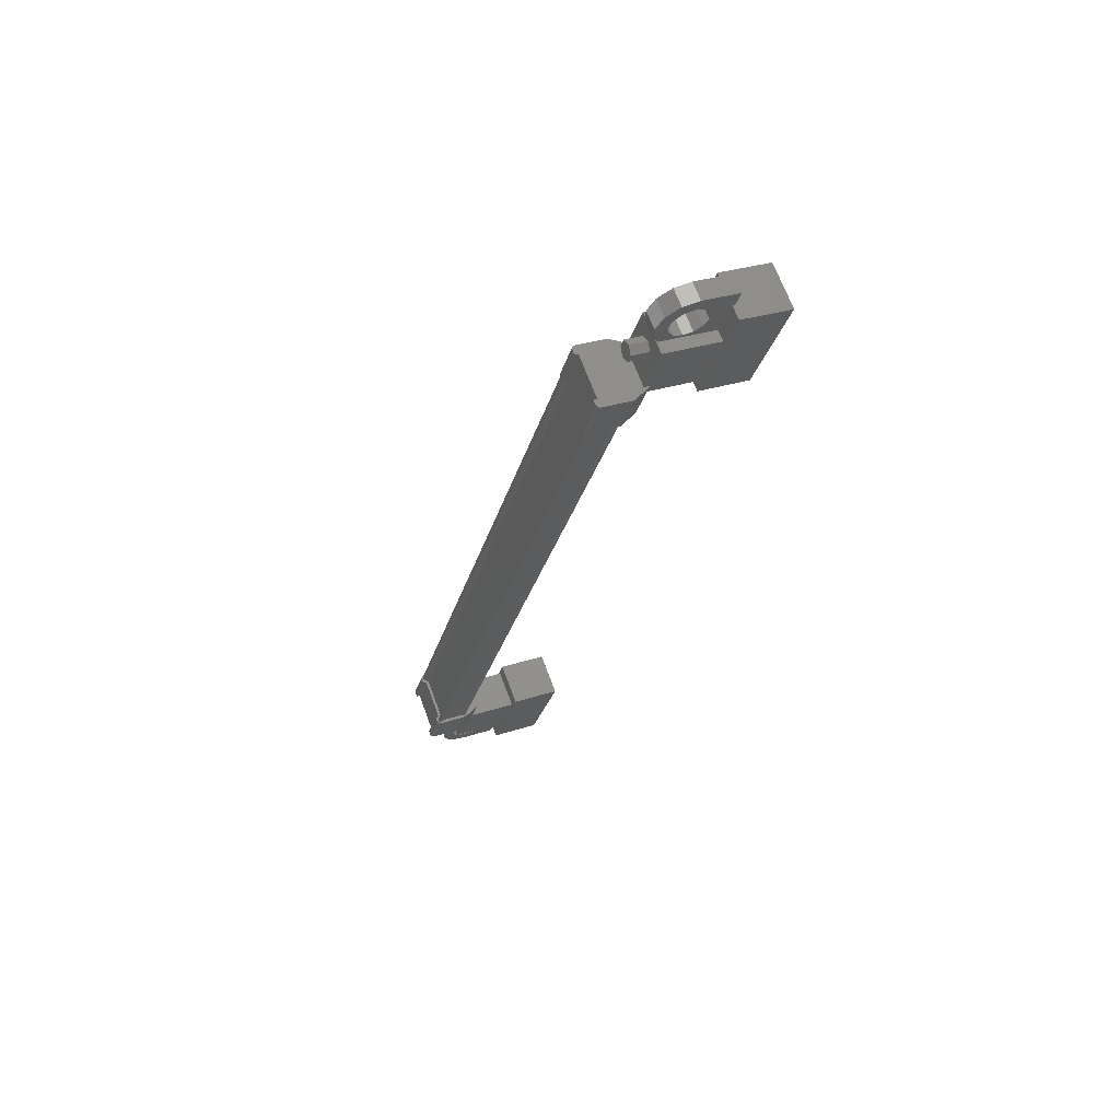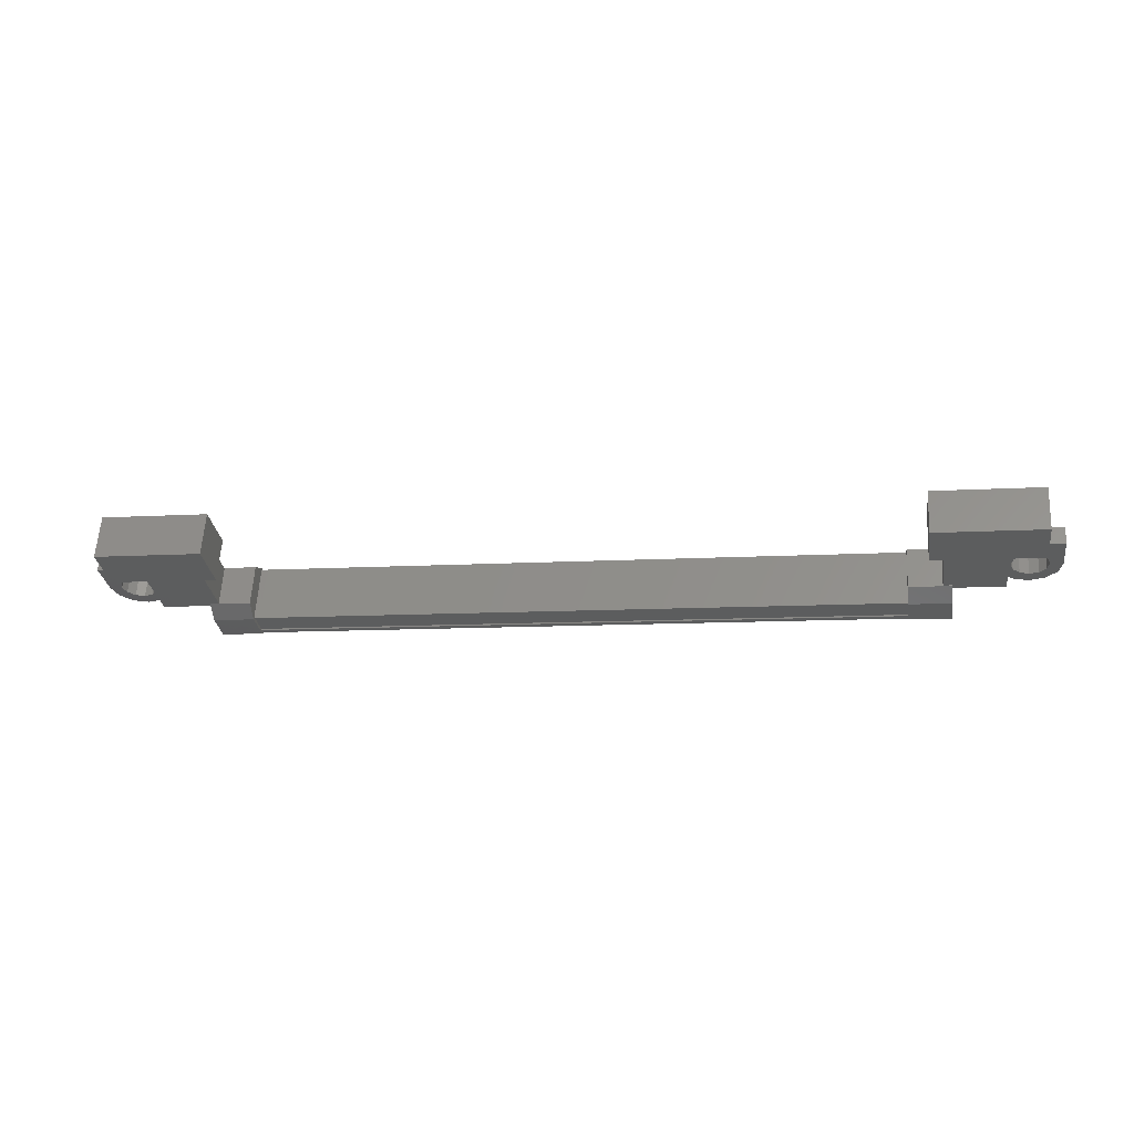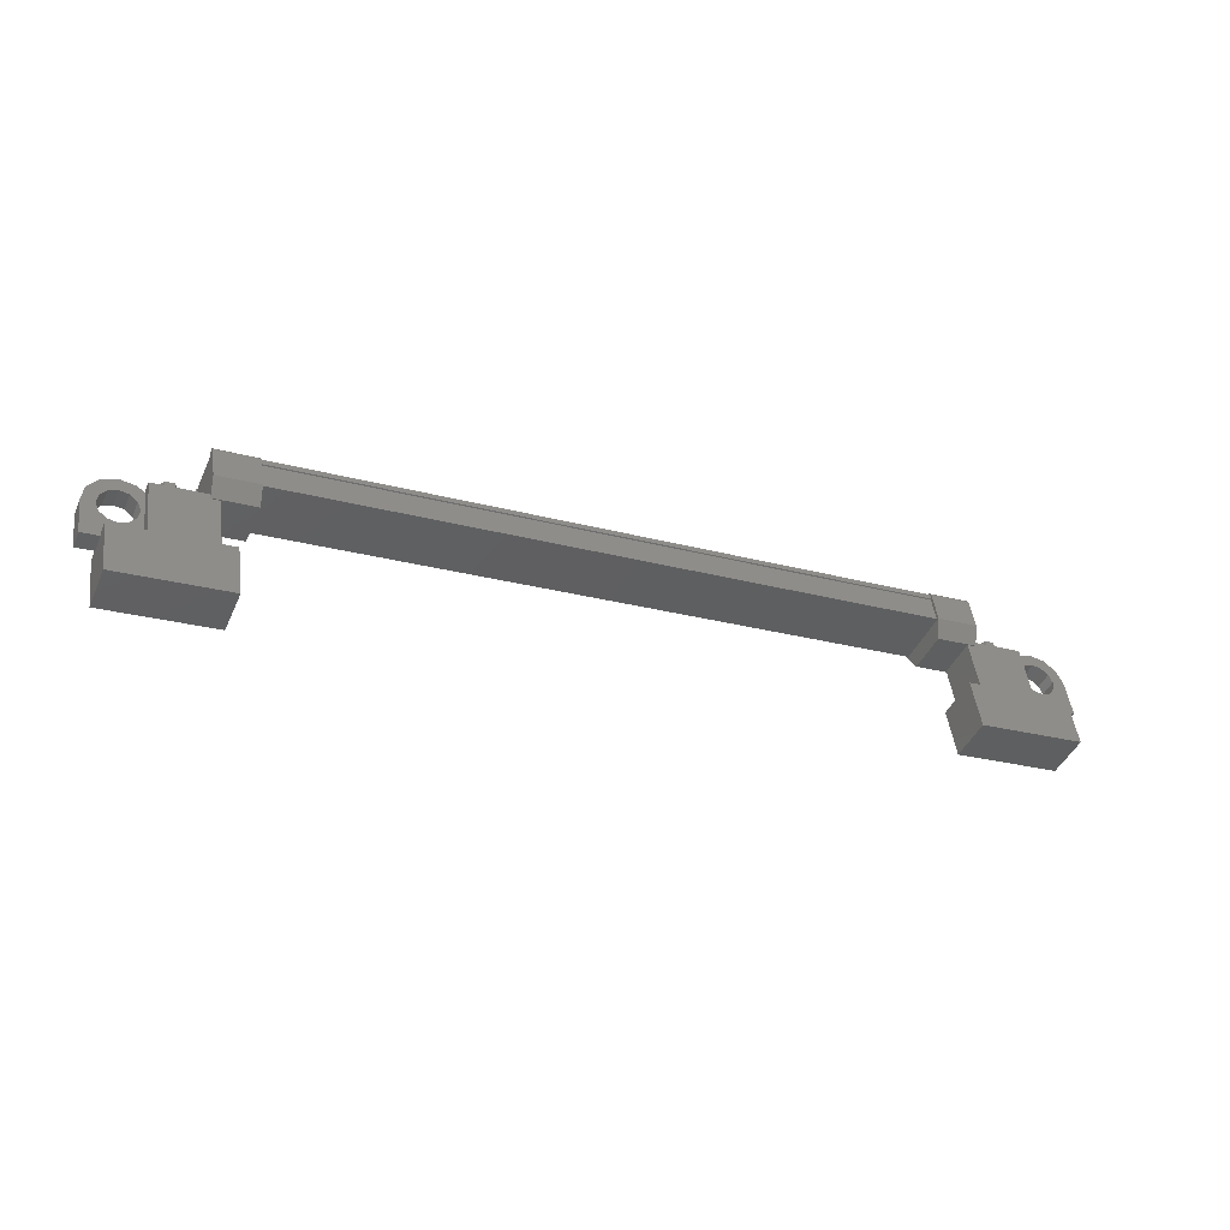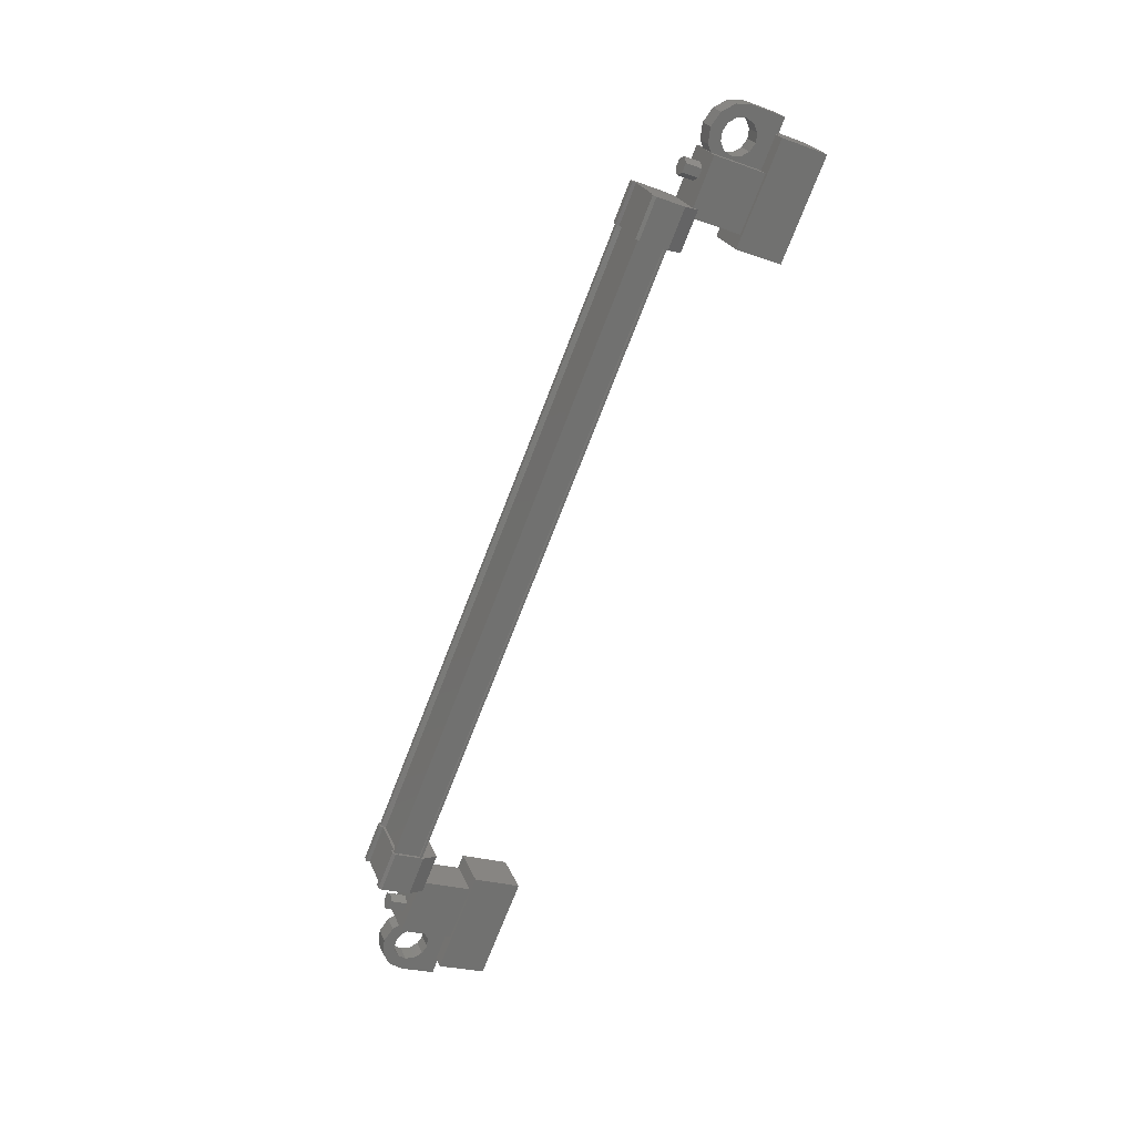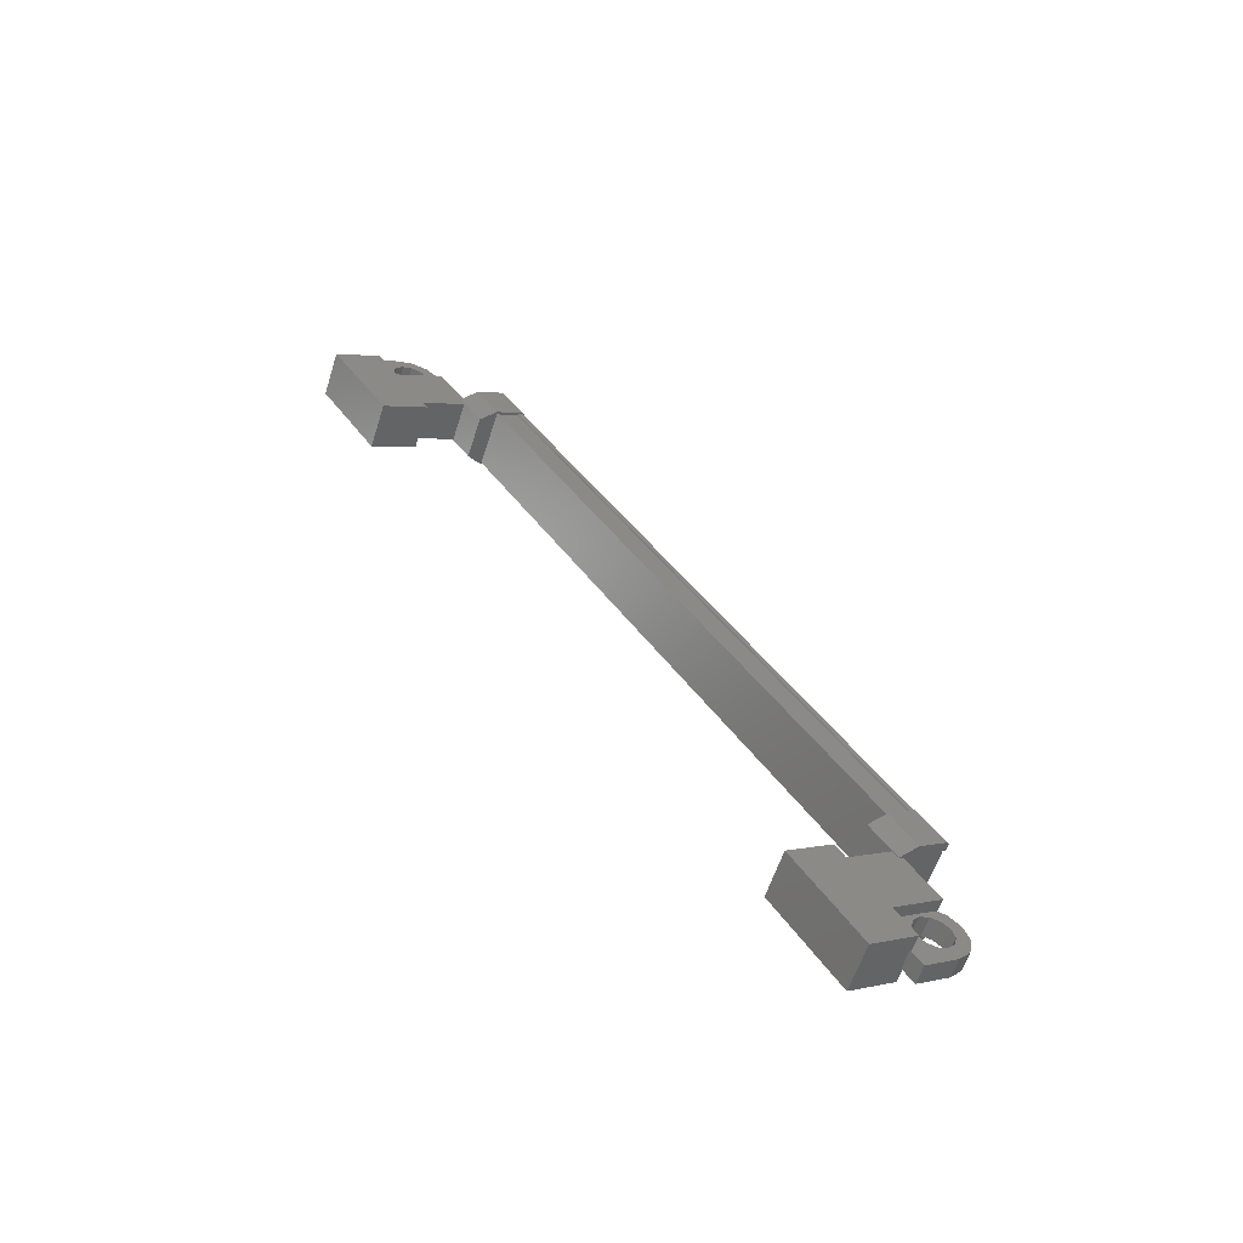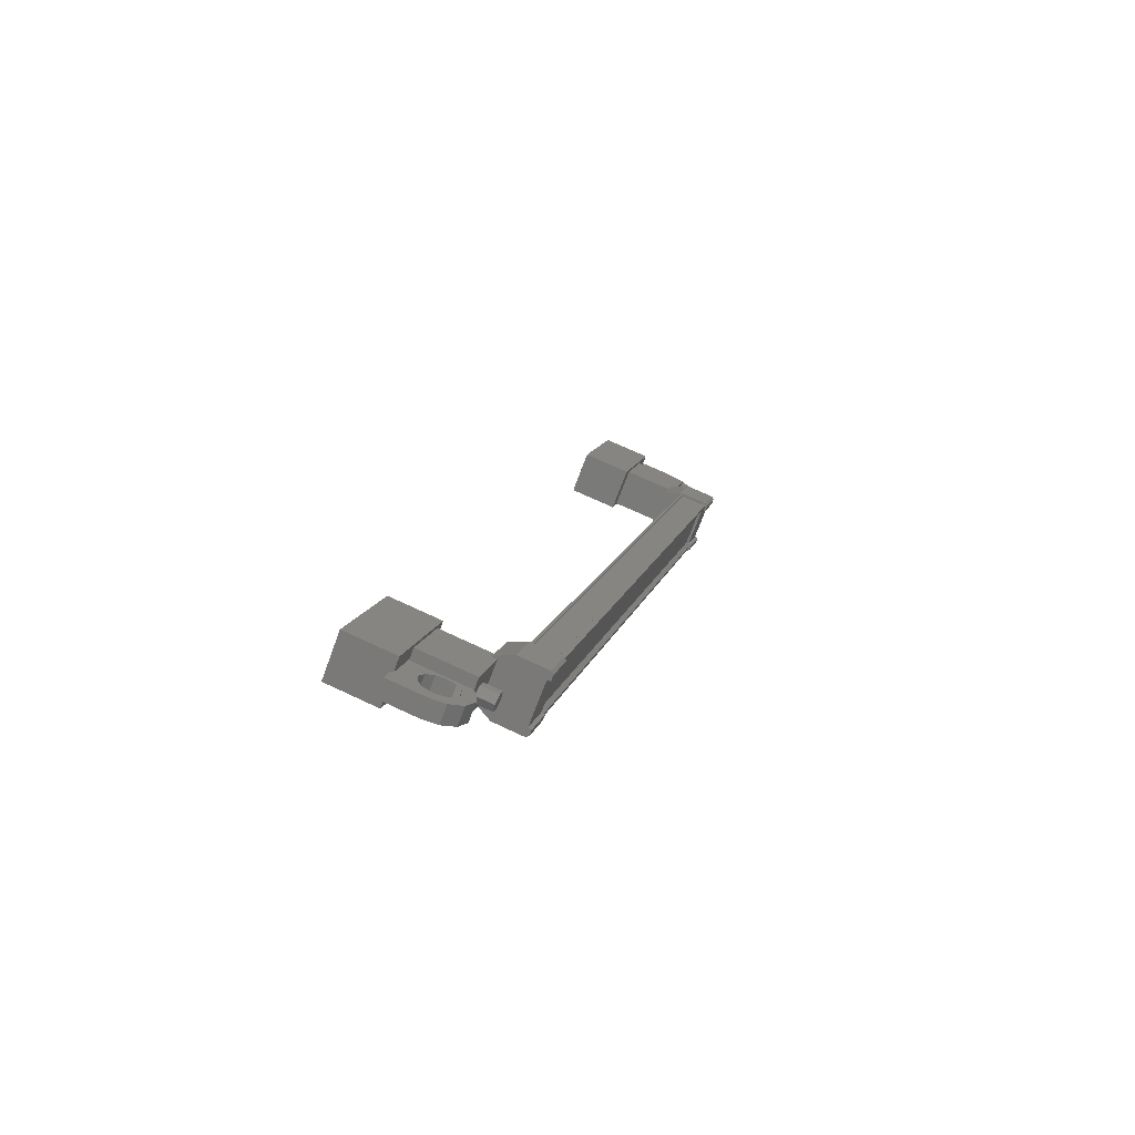
<metadata>
{"format":"stl","ext":"stl","renderer":"f3d","projection":"perspective","resolution":1024,"background":"white","views":[{"elev":-26.8,"azim":75.2,"up":"+Y"},{"elev":-9.4,"azim":-171.7,"up":"+Y"},{"elev":-21.4,"azim":155.3,"up":"+Z"},{"elev":-71.5,"azim":67.9,"up":"+Y"},{"elev":40.0,"azim":-121.8,"up":"+Y"},{"elev":13.1,"azim":-77.0,"up":"+Y"}]}
</metadata>
<code>
# stl→obj: 224 verts, 392 faces
v 152.3 -42.1 657
v 152.3 -41.92 656.6
v 152.4 -42.31 657
v 152.4 -42.13 656.5
v 152.7 -42.31 657
v 152.7 -42.13 656.5
v 152.8 -42.1 657
v 152.8 -41.92 656.6
v 152.7 -41.9 657.1
v 152.7 -41.72 656.7
v 152.4 -41.9 657.1
v 152.4 -41.72 656.6
v 130.7 -41.92 656.2
v 130.7 -42.1 656.7
v 130.6 -42.13 656.1
v 130.6 -42.31 656.6
v 130.3 -42.13 656.1
v 130.3 -42.31 656.6
v 130.2 -41.92 656.2
v 130.2 -42.1 656.6
v 130.3 -41.72 656.3
v 130.3 -41.9 656.7
v 130.6 -41.72 656.3
v 130.6 -41.9 656.7
v 130.4 -42.1 656.7
v 152.5 -42.1 657
v 151.1 -40.79 655.3
v 151.1 -41.96 654.9
v 154.1 -40.79 655.4
v 154.1 -41.96 654.9
v 154.1 -40.29 654.1
v 154.1 -41.46 653.6
v 151.1 -41.46 653.6
v 151.1 -40.29 654
v 129 -40.29 653.7
v 129 -41.46 653.2
v 128.9 -40.79 655
v 128.9 -41.96 654.5
v 131.9 -40.79 655
v 131.9 -41.96 654.6
v 132 -41.46 653.3
v 132 -40.29 653.7
v 151.3 -41.63 658
v 131.7 -41.74 657.6
v 151.3 -41.74 657.9
v 151.3 -41.77 657.8
v 132.4 -43.1 657.2
v 131.3 -43.13 657
v 132.4 -43.13 657.1
v 131.3 -42.83 656.2
v 151.7 -41.28 657.2
v 150.5 -41.58 658
v 151.7 -41.58 658
v 150.5 -41.67 658
v 131.7 -42.87 657
v 131.7 -43 657.1
v 151.3 -43 657.5
v 151.3 -43.1 657.4
v 131.7 -41.39 656.9
v 151.3 -41.39 657.3
v 131.7 -41.35 656.9
v 151.3 -41.35 657.3
v 131.7 -41.33 656.8
v 131.3 -41.58 657.6
v 131.3 -41.8 657.5
v 131.3 -41.67 657.7
v 131.3 -41.82 657.6
v 132.4 -41.67 657.7
v 151.7 -43.13 657.4
v 151.7 -42.91 657.5
v 151.7 -43.1 657.5
v 151.7 -42.96 657.5
v 150.5 -43.1 657.5
v 132.4 -42.96 657.2
v 132.4 -42.91 657.1
v 132.4 -42.83 656.3
v 151.3 -42.87 657.4
v 131.7 -41.77 657.5
v 150.5 -41.28 657.2
v 150.5 -41.8 657.9
v 150.5 -41.82 658
v 151.3 -41.61 657.8
v 131.7 -41.61 657.5
v 151.3 -41.58 657.9
v 131.7 -41.58 657.5
v 131.7 -41.63 657.6
v 153.1 -41.41 656.8
v 151.5 -42.45 656.4
v 153.1 -42.45 656.4
v 153.1 -41.9 655
v 153.1 -40.86 655.4
v 151.5 -41.9 654.9
v 151.5 -40.86 655.3
v 151.5 -41.41 656.8
v 129.9 -41.41 656.4
v 131.5 -41.41 656.4
v 129.9 -40.86 655
v 131.5 -40.86 655
v 129.9 -41.9 654.6
v 131.6 -41.9 654.6
v 131.5 -42.45 656
v 129.9 -42.45 656
v 154.6 -41.94 656
v 154.2 -41.94 656
v 154.2 -41.48 656.1
v 154.4 -41.71 656
v 154.6 -41.48 656.1
v 154.6 -41.12 655.2
v 154.6 -41.59 655
v 152.9 -41.12 655.2
v 152.9 -41.59 655
v 152.9 -41.94 655.9
v 153.3 -41.85 655.7
v 153.2 -41.94 655.9
v 129.7 -41.39 655.5
v 130.1 -41.48 655.7
v 130.2 -41.12 654.8
v 130.2 -41.59 654.6
v 128.5 -41.12 654.8
v 128.5 -41.59 654.6
v 128.4 -41.48 655.7
v 128.5 -41.94 655.5
v 128.6 -41.71 655.6
v 128.8 -41.94 655.5
v 128.8 -41.48 655.7
v 131.7 -43.1 657.1
v 131.7 -43.05 656.9
v 151.3 -43.05 657.3
v 131.7 -43.01 656.9
v 151.3 -43.01 657.3
v 131.7 -42.79 656.4
v 151.3 -42.79 656.7
v 131.7 -42.82 656.4
v 151.3 -42.82 656.7
v 131.7 -42.79 656.3
v 151.3 -42.79 656.6
v 151.3 -41.33 657.2
v 153.3 -41.39 655.9
v 152.9 -41.48 656.1
v 153.2 -41.48 656.1
v 153.3 -42.03 656.2
v 153 -42.1 656.3
v 153.5 -42.1 656.3
v 153.3 -42.21 656.6
v 153.7 -42.12 656.4
v 153.7 -42.25 656.7
v 154 -42.1 656.4
v 154.1 -42.21 656.6
v 154.1 -42.03 656.2
v 154.4 -42.1 656.4
v 154.2 -41.85 655.7
v 154 -41.79 655.5
v 153.7 -41.76 655.5
v 129.7 -41.85 655.3
v 130.1 -41.94 655.5
v 129.8 -41.94 655.5
v 129.8 -41.48 655.7
v 129.7 -41.57 655.9
v 130 -41.63 656.1
v 129.5 -41.63 656.1
v 129.7 -41.74 656.4
v 129.3 -41.66 656.2
v 129.3 -41.78 656.5
v 129 -41.63 656.1
v 128.9 -41.74 656.4
v 128.9 -41.57 655.9
v 128.6 -41.63 656.1
v 128.9 -41.39 655.5
v 129.1 -41.32 655.3
v 129.3 -41.3 655.2
v 131.3 -42.42 655.9
v 132.4 -42.42 655.9
v 132.4 -41.34 656.3
v 131.3 -41.34 656.3
v 131.3 -41.28 656.8
v 132.4 -41.28 656.9
v 132.4 -41.8 657.6
v 131.3 -42.91 657.1
v 131.3 -42.96 657.2
v 131.3 -43.1 657.1
v 132.4 -41.58 657.7
v 132.4 -41.82 657.6
v 151.7 -41.34 656.7
v 150.6 -41.34 656.6
v 150.6 -42.42 656.2
v 151.7 -42.42 656.2
v 151.7 -42.83 656.6
v 150.6 -42.83 656.6
v 150.5 -42.91 657.4
v 151.7 -41.8 657.9
v 151.7 -41.82 658
v 151.7 -41.67 658
v 150.5 -43.13 657.4
v 150.5 -42.96 657.5
v 129.7 -42.03 655.8
v 130 -42.1 655.9
v 129.5 -42.1 655.9
v 129.7 -42.21 656.2
v 129.3 -42.12 656
v 129.3 -42.25 656.3
v 129 -42.1 655.9
v 128.9 -42.21 656.2
v 128.9 -42.03 655.7
v 128.6 -42.1 655.9
v 128.9 -41.85 655.3
v 129.1 -41.79 655.1
v 129.3 -41.76 655.1
v 153.3 -41.57 656.4
v 153 -41.63 656.5
v 153.5 -41.63 656.5
v 153.3 -41.74 656.8
v 153.7 -41.66 656.6
v 153.7 -41.78 656.9
v 154 -41.63 656.5
v 154.1 -41.74 656.8
v 154.1 -41.57 656.4
v 154.4 -41.63 656.5
v 154.2 -41.39 655.9
v 154 -41.32 655.7
v 153.7 -41.3 655.7
v 129.6 -41.32 655.3
v 153.5 -41.32 655.7
v 153.5 -41.79 655.5
v 129.6 -41.79 655.1
f 1 2 3
f 3 2 4
f 4 5 3
f 6 5 4
f 7 5 6
f 6 8 7
f 7 8 9
f 9 8 10
f 10 11 9
f 12 11 10
f 1 11 12
f 12 2 1
f 13 14 15
f 15 14 16
f 16 17 15
f 18 17 16
f 19 17 18
f 18 20 19
f 19 20 21
f 21 20 22
f 22 23 21
f 24 23 22
f 13 23 24
f 24 14 13
f 18 16 25
f 25 16 14
f 14 24 25
f 11 1 26
f 26 1 3
f 3 5 26
f 5 7 26
f 26 7 9
f 9 11 26
f 24 22 25
f 25 22 20
f 20 18 25
f 27 28 29
f 29 28 30
f 30 31 29
f 32 31 30
f 33 31 32
f 32 28 33
f 33 28 34
f 34 28 27
f 27 31 34
f 29 31 27
f 35 36 37
f 37 36 38
f 38 39 37
f 40 39 38
f 41 39 40
f 40 36 41
f 41 36 42
f 42 36 35
f 35 39 42
f 37 39 35
f 40 38 36
f 30 28 32
f 41 42 39
f 33 34 31
f 43 44 45
f 45 44 46
f 47 48 49
f 49 48 50
f 51 52 53
f 53 52 54
f 55 56 57
f 57 56 58
f 59 60 61
f 61 60 62
f 62 63 61
f 64 65 66
f 66 65 67
f 67 68 66
f 69 70 71
f 71 70 72
f 72 73 71
f 74 47 75
f 75 47 49
f 49 76 75
f 50 76 49
f 57 77 55
f 55 77 46
f 46 78 55
f 44 78 46
f 51 79 52
f 52 79 80
f 80 54 52
f 81 54 80
f 82 83 84
f 84 83 85
f 85 43 84
f 86 43 85
f 44 43 86
f 87 88 89
f 89 88 90
f 90 91 89
f 92 91 90
f 93 91 92
f 92 88 93
f 93 88 94
f 94 88 87
f 87 91 94
f 89 91 87
f 95 96 97
f 97 96 98
f 98 99 97
f 100 99 98
f 101 99 100
f 100 96 101
f 101 96 102
f 102 96 95
f 95 99 102
f 97 99 95
f 103 104 105
f 105 104 106
f 106 107 105
f 103 107 106
f 108 107 103
f 103 109 108
f 108 109 110
f 110 109 111
f 111 112 110
f 113 112 111
f 114 112 113
f 115 116 117
f 117 116 118
f 118 119 117
f 120 119 118
f 121 119 120
f 120 122 121
f 121 122 123
f 123 122 124
f 124 125 123
f 121 125 124
f 123 125 121
f 56 126 58
f 58 126 127
f 127 128 58
f 129 128 127
f 130 128 129
f 129 131 130
f 130 131 132
f 132 131 133
f 133 134 132
f 135 134 133
f 136 134 135
f 135 63 136
f 136 63 137
f 137 63 62
f 138 110 139
f 139 110 112
f 112 140 139
f 114 140 112
f 112 140 114
f 114 141 112
f 112 141 142
f 142 141 143
f 143 144 142
f 145 144 143
f 146 144 145
f 145 147 146
f 146 147 148
f 148 147 149
f 149 150 148
f 104 150 149
f 103 150 104
f 104 151 103
f 103 151 109
f 109 151 152
f 152 153 109
f 154 118 155
f 155 118 116
f 116 156 155
f 157 156 116
f 116 156 157
f 157 158 116
f 116 158 159
f 159 158 160
f 160 161 159
f 162 161 160
f 163 161 162
f 162 164 163
f 163 164 165
f 165 164 166
f 166 167 165
f 125 167 166
f 121 167 125
f 125 168 121
f 121 168 119
f 119 168 169
f 169 170 119
f 50 171 76
f 76 171 172
f 172 173 76
f 171 173 172
f 174 173 171
f 171 175 174
f 174 175 173
f 173 175 176
f 176 76 173
f 177 76 176
f 75 76 177
f 177 178 75
f 75 178 74
f 74 178 179
f 179 47 74
f 180 47 179
f 48 47 180
f 180 178 48
f 48 178 50
f 50 178 65
f 65 175 50
f 64 175 65
f 176 175 64
f 64 181 176
f 176 181 177
f 177 181 68
f 68 182 177
f 67 182 68
f 177 182 67
f 67 65 177
f 177 65 178
f 51 183 79
f 79 183 184
f 184 185 79
f 183 185 184
f 186 185 183
f 183 187 186
f 186 187 185
f 185 187 188
f 188 79 185
f 189 79 188
f 80 79 189
f 189 190 80
f 80 190 81
f 81 190 191
f 191 54 81
f 192 54 191
f 53 54 192
f 192 190 53
f 53 190 51
f 51 190 70
f 70 187 51
f 69 187 70
f 188 187 69
f 69 193 188
f 188 193 189
f 189 193 73
f 73 194 189
f 72 194 73
f 189 194 72
f 72 70 189
f 189 70 190
f 156 155 195
f 195 155 196
f 196 197 195
f 198 197 196
f 199 197 198
f 198 200 199
f 199 200 201
f 201 200 202
f 202 203 201
f 204 203 202
f 124 203 204
f 204 122 124
f 124 122 205
f 205 122 120
f 120 206 205
f 207 206 120
f 140 139 208
f 208 139 209
f 209 210 208
f 211 210 209
f 212 210 211
f 211 213 212
f 212 213 214
f 214 213 215
f 215 216 214
f 217 216 215
f 105 216 217
f 217 107 105
f 105 107 218
f 218 107 108
f 108 219 218
f 220 219 108
f 119 170 117
f 117 170 221
f 221 115 117
f 138 222 110
f 110 222 220
f 220 108 110
f 109 153 111
f 111 153 223
f 223 113 111
f 154 224 118
f 118 224 207
f 207 120 118
f 69 71 193
f 193 71 73
f 59 83 60
f 60 83 82
f 68 181 66
f 66 181 64
f 104 103 106
f 51 187 183
f 139 140 138
f 157 116 115
f 103 105 107
f 101 102 99
f 93 94 91
f 121 124 122
f 180 179 178
f 140 112 139
f 50 175 171
f 192 191 190
f 88 92 90
f 100 98 96
f 156 116 155
f 155 156 154
f 224 115 221
f 224 221 207
f 207 221 170
f 170 206 207
f 169 206 170
f 205 206 169
f 169 168 205
f 205 168 124
f 104 105 151
f 151 105 218
f 218 152 151
f 219 152 218
f 153 152 219
f 219 220 153
f 153 220 223
f 223 220 222
f 222 113 223
f 155 116 196
f 196 116 159
f 159 198 196
f 161 198 159
f 200 198 161
f 161 163 200
f 200 163 202
f 202 163 165
f 165 204 202
f 167 204 165
f 122 204 167
f 167 121 122
f 103 107 150
f 150 107 217
f 217 148 150
f 215 148 217
f 146 148 215
f 215 213 146
f 146 213 144
f 144 213 211
f 211 142 144
f 209 142 211
f 112 142 209
f 209 139 112
f 222 138 113
f 113 138 140
f 140 114 113
f 208 114 140
f 141 114 208
f 208 210 141
f 141 210 143
f 143 210 212
f 212 145 143
f 214 145 212
f 147 145 214
f 214 216 147
f 147 216 149
f 149 216 105
f 105 104 149
f 224 154 115
f 115 154 156
f 156 157 115
f 195 157 156
f 158 157 195
f 195 197 158
f 158 197 160
f 160 197 199
f 199 162 160
f 201 162 199
f 164 162 201
f 201 203 164
f 164 203 166
f 166 203 124
f 124 125 166
f 168 125 124

</code>
